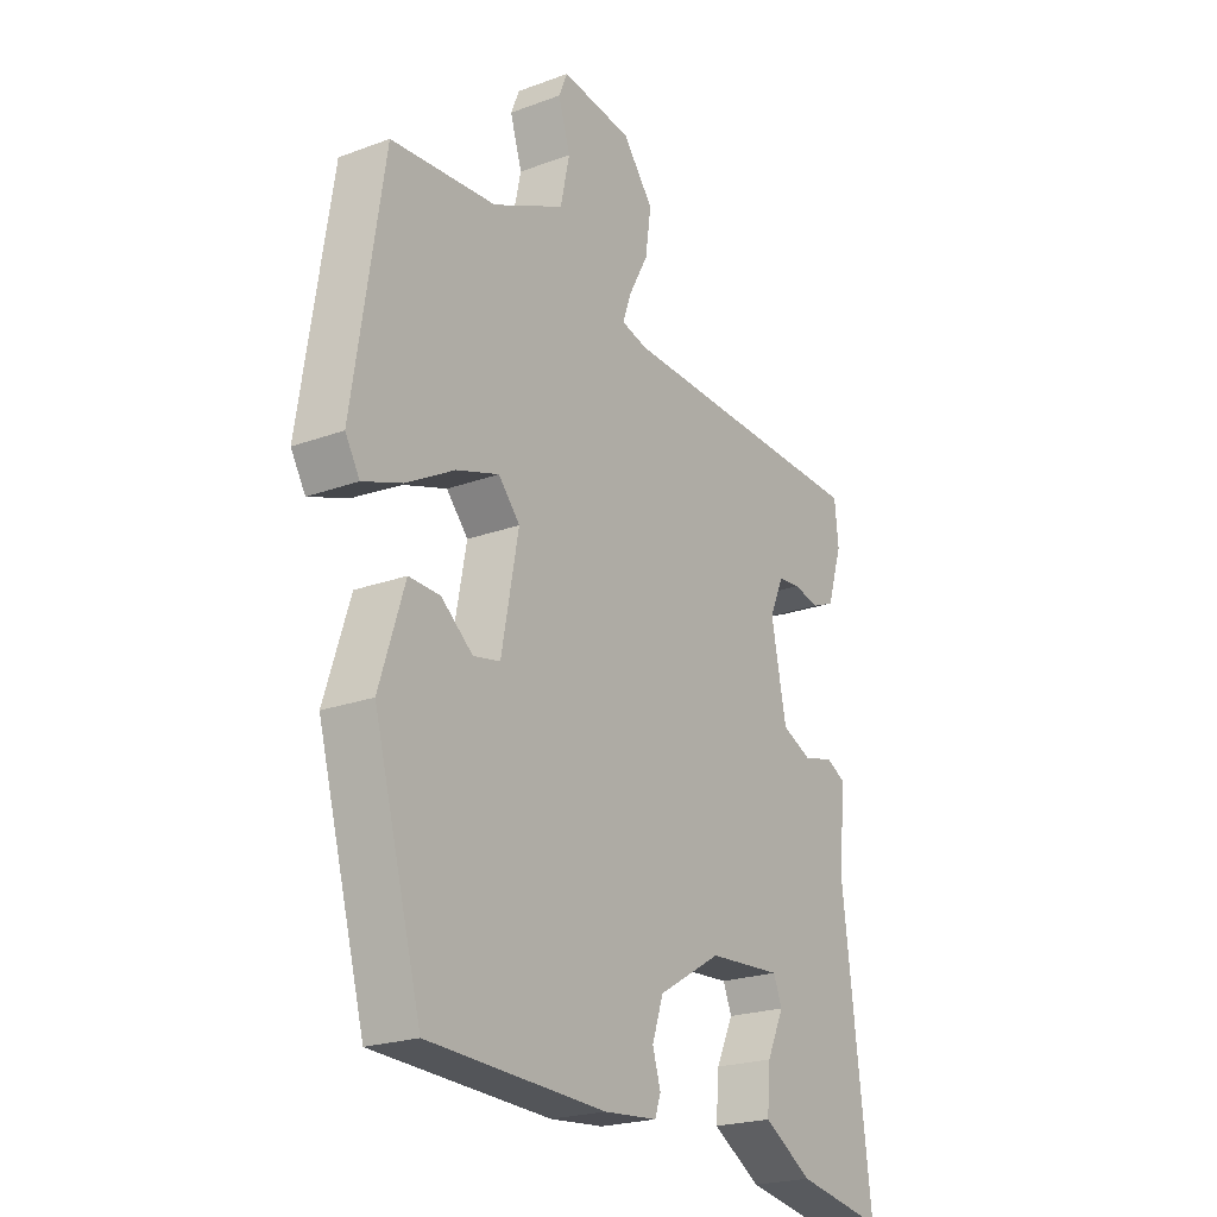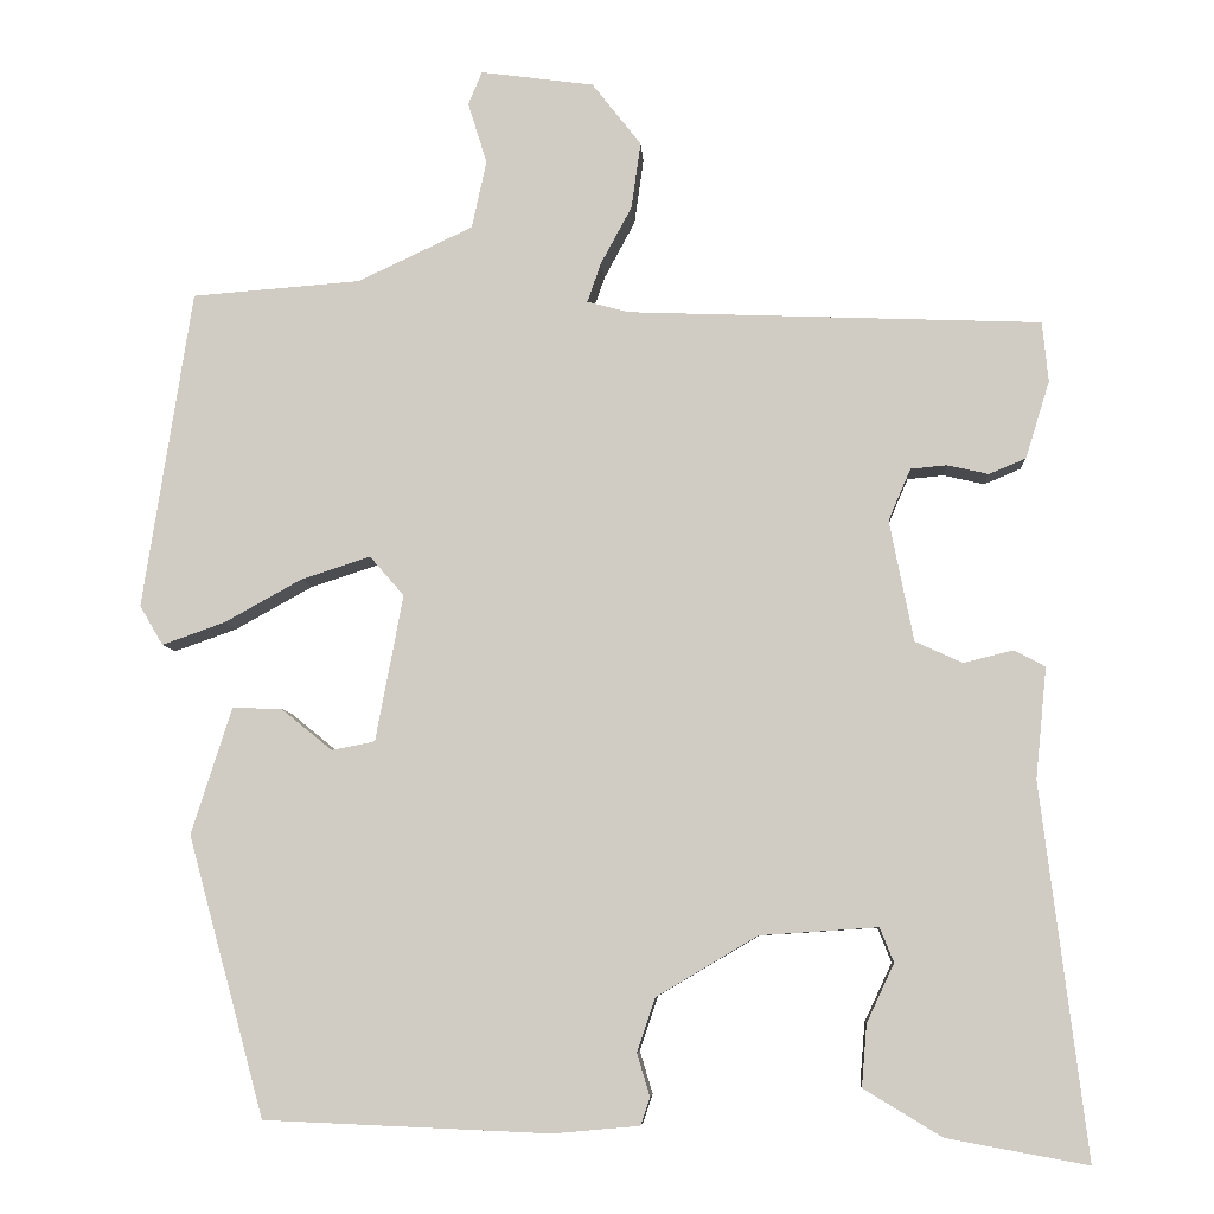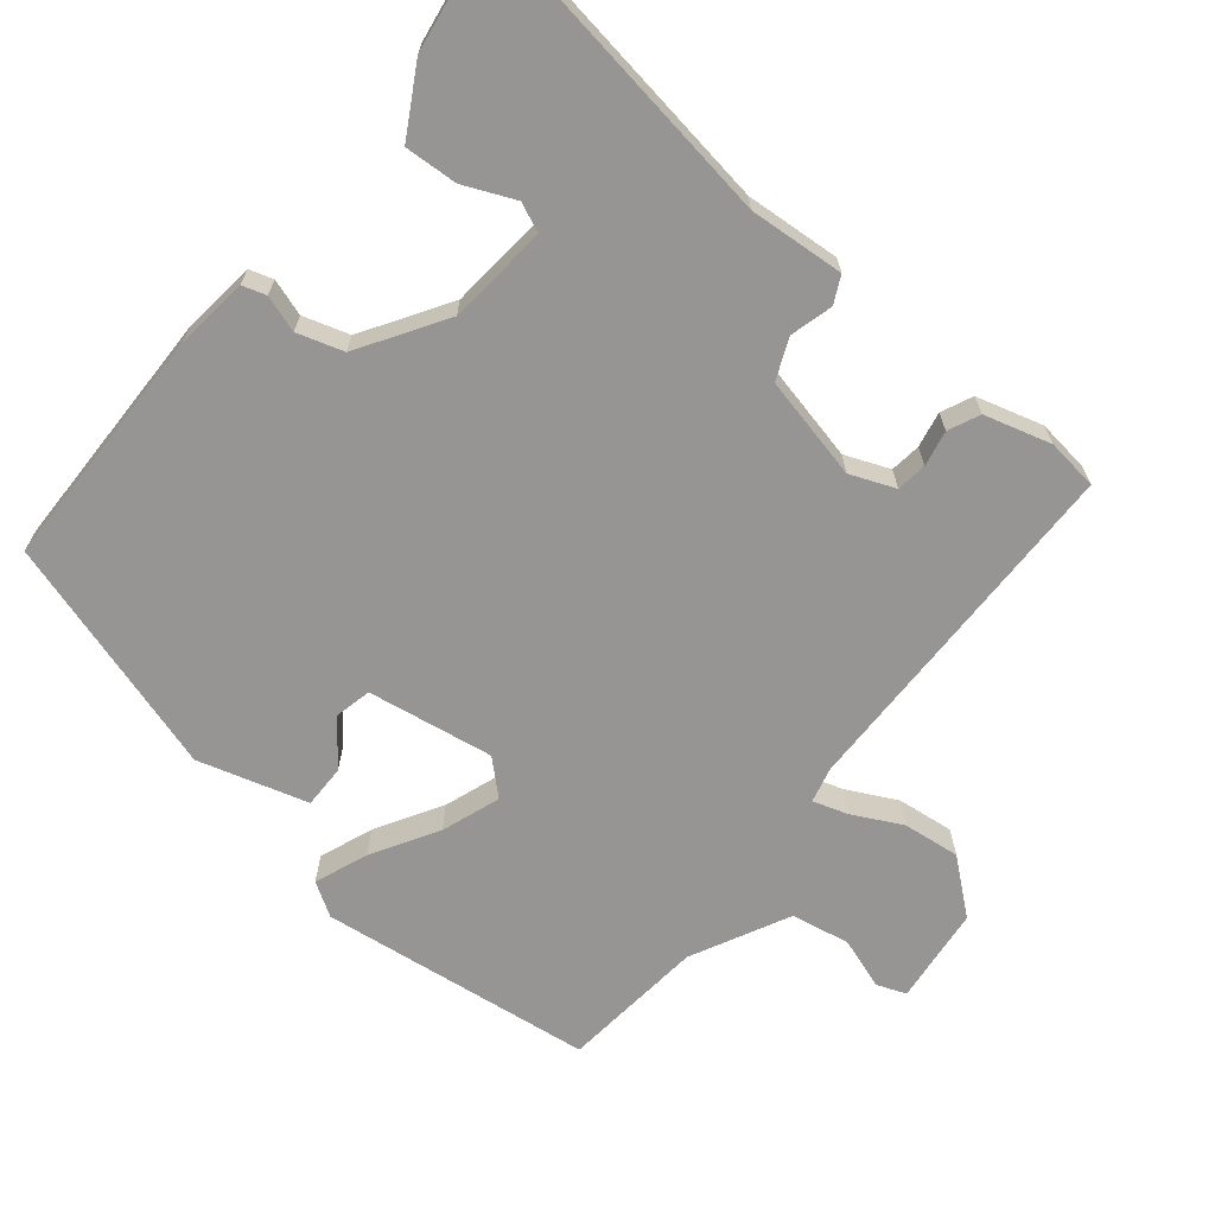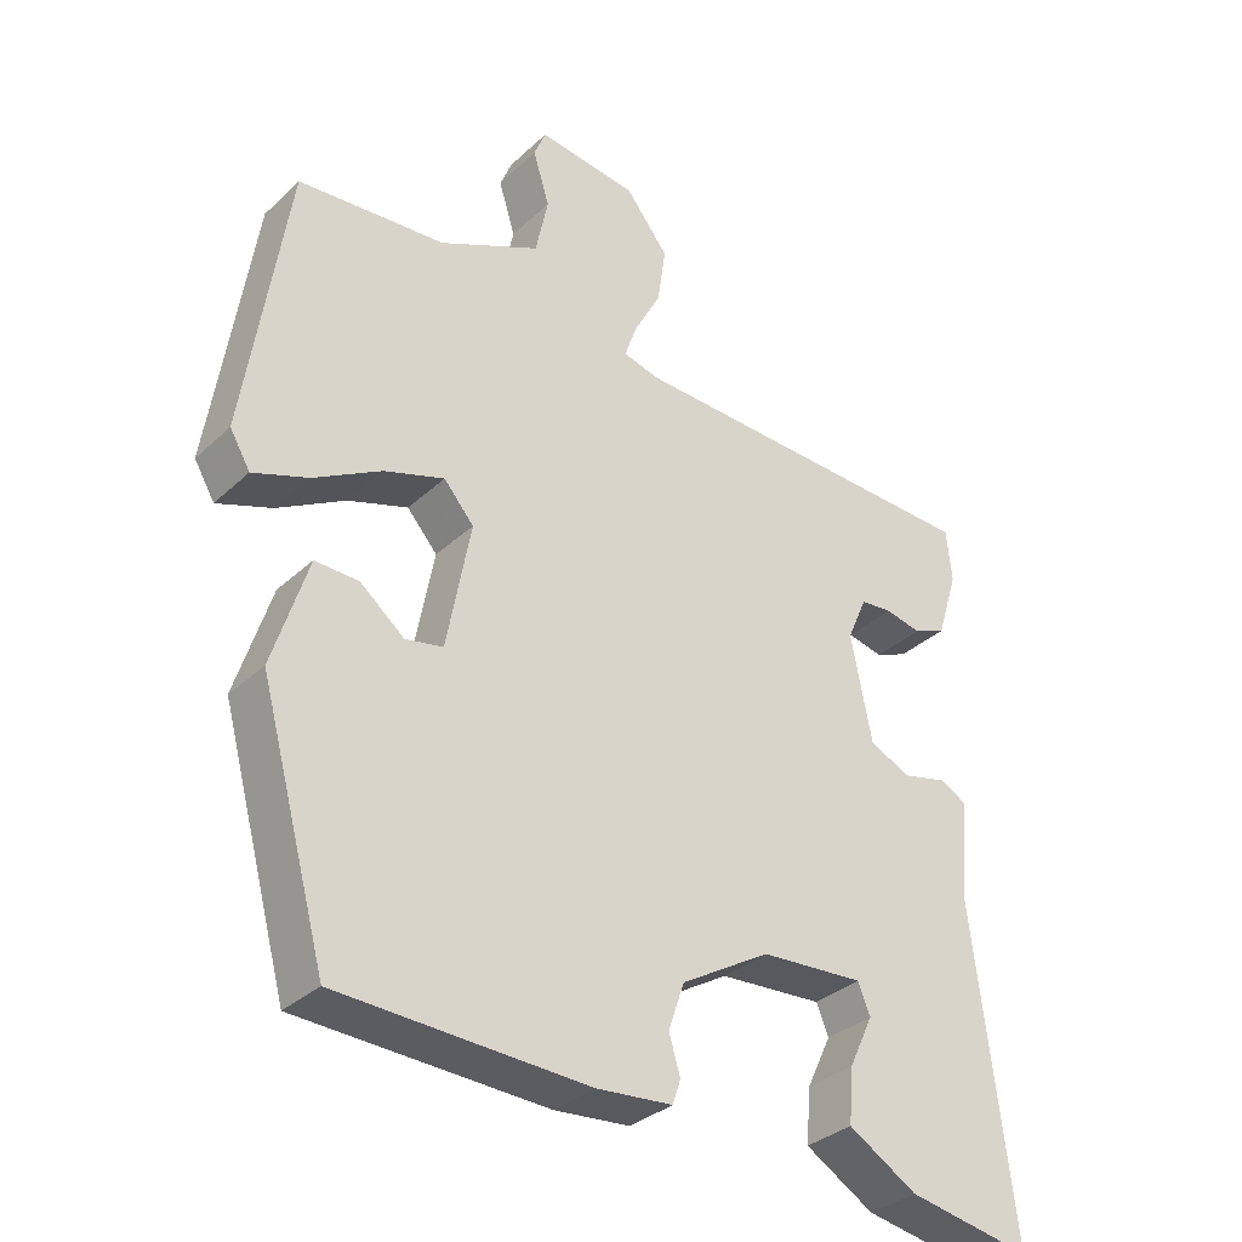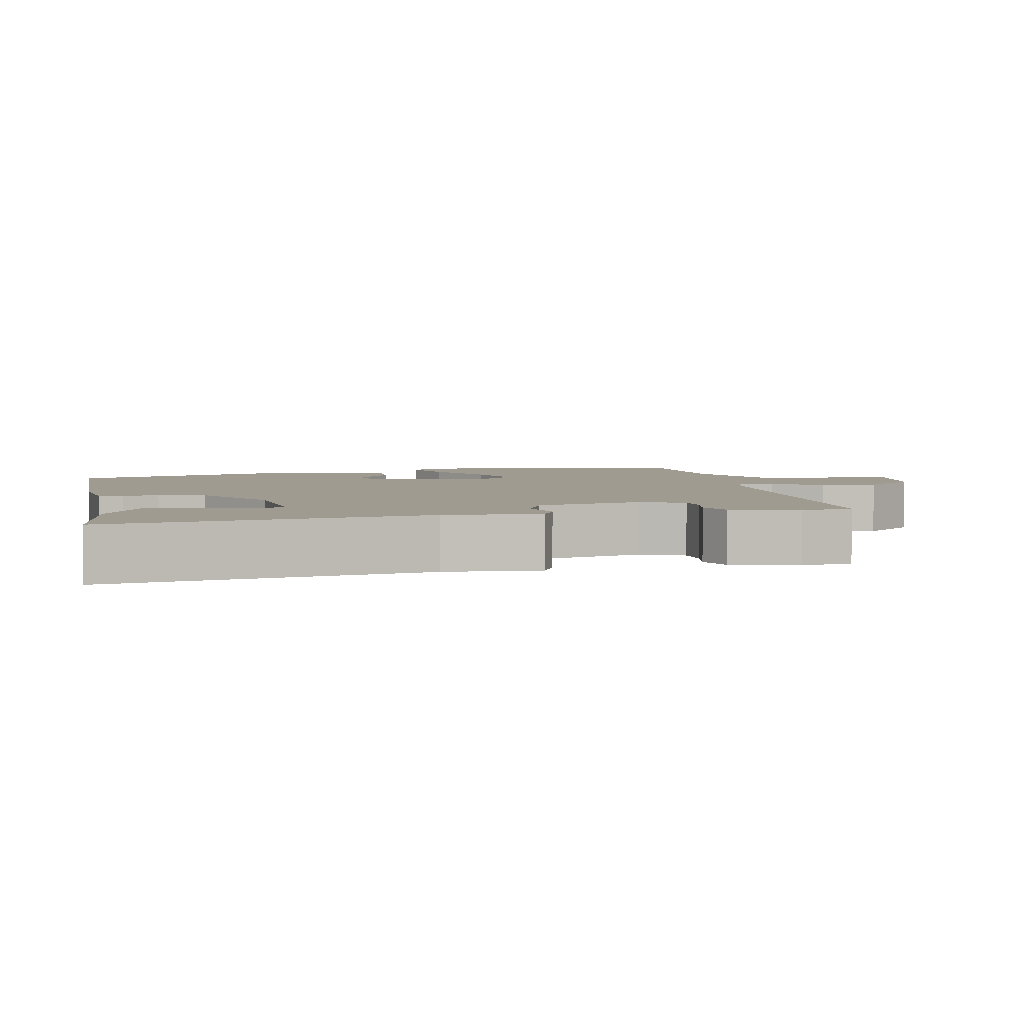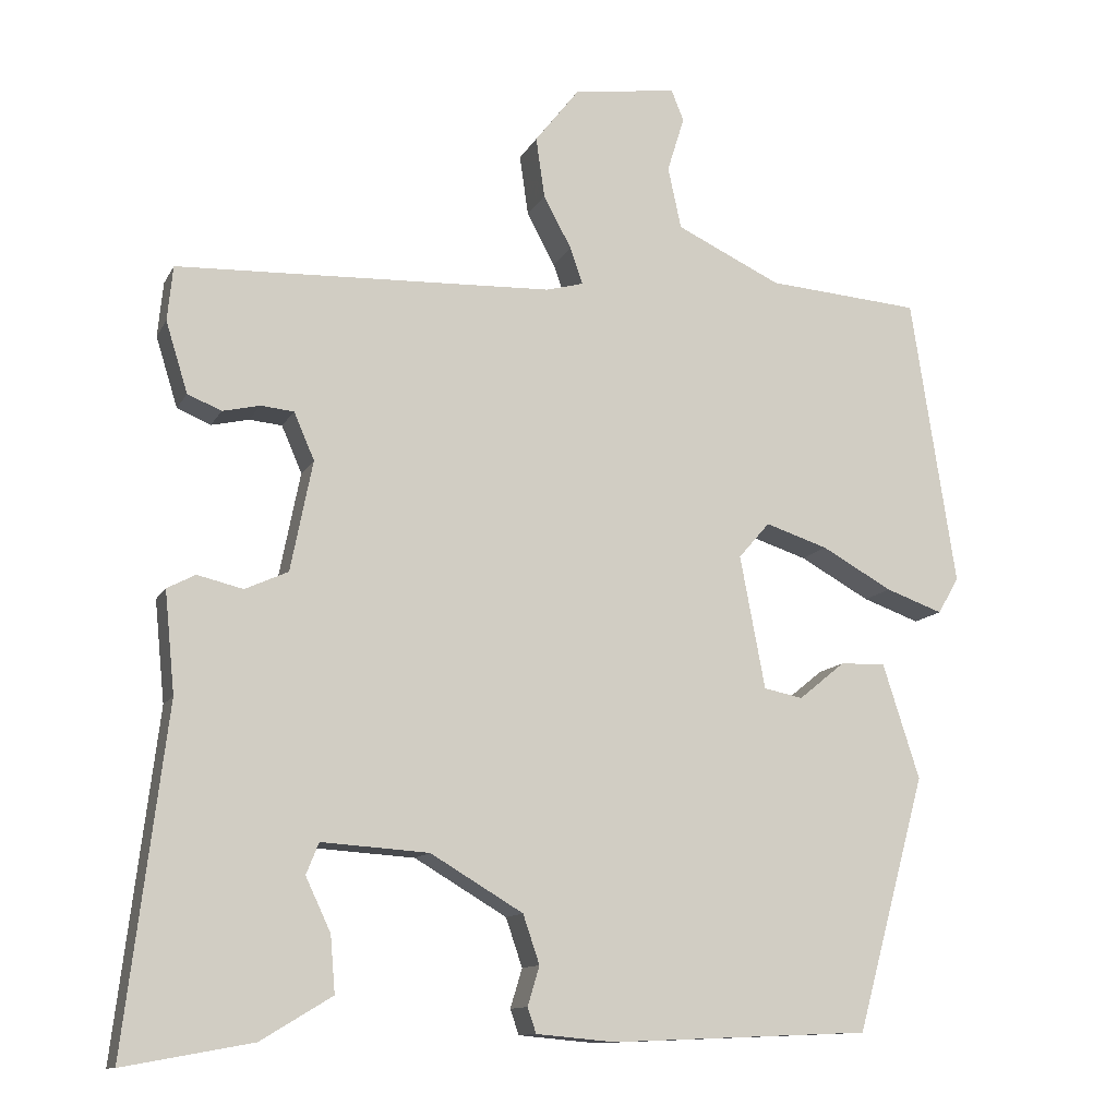
<metadata>
{"format":"obj","ext":"obj","renderer":"f3d","projection":"perspective","resolution":1024,"background":"white","views":[{"elev":-22.0,"azim":122.8,"up":"+Z"},{"elev":-7.1,"azim":-176.5,"up":"+Z"},{"elev":-67.5,"azim":-130.7,"up":"+Y"},{"elev":-33.1,"azim":141.5,"up":"+Z"},{"elev":4.2,"azim":-103.2,"up":"+Y"},{"elev":-11.9,"azim":-18.4,"up":"+Z"}]}
</metadata>
<code>
v 0.381 0.07 -0.481
v 0.049 0.07 -0.495
v -0.051 0.07 -0.486
v -0.062 0.07 -0.454
v -0.047 0.07 -0.404
v -0.068 0.07 -0.342
v -0.186 0.07 -0.272
v -0.323 0.07 -0.263
v -0.339 0.07 -0.303
v -0.307 0.07 -0.371
v -0.301 0.07 -0.443
v -0.392 0.07 -0.498
v -0.556 0.07 -0.528
v -0.503 0.07 -0.096
v -0.516 0.07 0.033
v -0.48 0.07 0.052
v -0.422 0.07 0.038
v -0.367 0.07 0.063
v -0.339 0.07 0.204
v -0.365 0.07 0.264
v -0.407 0.07 0.268
v -0.455 0.07 0.257
v -0.498 0.07 0.275
v -0.526 0.07 0.365
v -0.519 0.07 0.435
v -0.038 0.07 0.454
v 0.01 0.07 0.467
v -0.006 0.07 0.513
v -0.042 0.07 0.58
v -0.053 0.07 0.657
v 0.004 0.07 0.73
v 0.136 0.07 0.748
v 0.152 0.07 0.709
v 0.13 0.07 0.638
v 0.147 0.07 0.559
v 0.281 0.07 0.496
v 0.477 0.07 0.481
v 0.534 0.07 0.111
v 0.507 0.07 0.065
v 0.434 0.07 0.091
v 0.344 0.07 0.141
v 0.264 0.07 0.167
v 0.224 0.07 0.121
v 0.256 0.07 -0.049
v 0.306 0.07 -0.059
v 0.365 0.07 -0.011
v 0.423 0.07 -0.009
v 0.47 0.07 -0.156
v 0.381 0 -0.481
v 0.049 0 -0.495
v -0.051 0 -0.486
v -0.062 0 -0.454
v -0.047 0 -0.404
v -0.068 0 -0.342
v -0.186 0 -0.272
v -0.323 0 -0.263
v -0.339 0 -0.303
v -0.307 0 -0.371
v -0.301 0 -0.443
v -0.392 0 -0.498
v -0.556 0 -0.528
v -0.503 0 -0.096
v -0.516 0 0.033
v -0.48 0 0.052
v -0.422 0 0.038
v -0.367 0 0.063
v -0.339 0 0.204
v -0.365 0 0.264
v -0.407 0 0.268
v -0.455 0 0.257
v -0.498 0 0.275
v -0.526 0 0.365
v -0.519 0 0.435
v -0.038 0 0.454
v 0.01 0 0.467
v -0.006 0 0.513
v -0.042 0 0.58
v -0.053 0 0.657
v 0.004 0 0.73
v 0.136 0 0.748
v 0.152 0 0.709
v 0.13 0 0.638
v 0.147 0 0.559
v 0.281 0 0.496
v 0.477 0 0.481
v 0.534 0 0.111
v 0.507 0 0.065
v 0.434 0 0.091
v 0.344 0 0.141
v 0.264 0 0.167
v 0.224 0 0.121
v 0.256 0 -0.049
v 0.306 0 -0.059
v 0.365 0 -0.011
v 0.423 0 -0.009
v 0.47 0 -0.156
f 3 4 5
f 2 3 5
f 1 2 5
f 48 1 5
f 47 48 5
f 46 47 5
f 45 46 5
f 44 45 5 6
f 43 44 6 7
f 42 43 7 8
f 39 40 41
f 38 39 41
f 37 38 41
f 36 37 41
f 35 36 41 42
f 32 33 34
f 31 32 34
f 30 31 34
f 29 30 34
f 28 29 34
f 27 28 34 35
f 24 25 26
f 23 24 26
f 22 23 26
f 21 22 26
f 20 21 26 27
f 19 20 27
f 35 42 8
f 27 35 8
f 19 27 8
f 18 19 8
f 14 15 16 17
f 12 13 14
f 11 12 14
f 10 11 14
f 9 10 14
f 14 17 18
f 9 14 18
f 8 9 18
f 53 52 51
f 53 51 50
f 53 50 49
f 53 49 96
f 53 96 95
f 53 95 94
f 53 94 93
f 54 53 93 92
f 55 54 92 91
f 56 55 91 90
f 89 88 87
f 89 87 86
f 89 86 85
f 89 85 84
f 90 89 84 83
f 82 81 80
f 82 80 79
f 82 79 78
f 82 78 77
f 82 77 76
f 83 82 76 75
f 74 73 72
f 74 72 71
f 74 71 70
f 74 70 69
f 75 74 69 68
f 75 68 67
f 56 90 83
f 56 83 75
f 56 75 67
f 56 67 66
f 65 64 63 62
f 62 61 60
f 62 60 59
f 62 59 58
f 62 58 57
f 66 65 62
f 66 62 57
f 66 57 56
f 1 49 50 2
f 2 50 51 3
f 3 51 52 4
f 4 52 53 5
f 5 53 54 6
f 6 54 55 7
f 7 55 56 8
f 8 56 57 9
f 9 57 58 10
f 10 58 59 11
f 11 59 60 12
f 12 60 61 13
f 13 61 62 14
f 14 62 63 15
f 15 63 64 16
f 16 64 65 17
f 17 65 66 18
f 18 66 67 19
f 19 67 68 20
f 20 68 69 21
f 21 69 70 22
f 22 70 71 23
f 23 71 72 24
f 24 72 73 25
f 25 73 74 26
f 26 74 75 27
f 27 75 76 28
f 28 76 77 29
f 29 77 78 30
f 30 78 79 31
f 31 79 80 32
f 32 80 81 33
f 33 81 82 34
f 34 82 83 35
f 35 83 84 36
f 36 84 85 37
f 37 85 86 38
f 38 86 87 39
f 39 87 88 40
f 40 88 89 41
f 41 89 90 42
f 42 90 91 43
f 43 91 92 44
f 44 92 93 45
f 45 93 94 46
f 46 94 95 47
f 47 95 96 48
f 48 96 49 1

</code>
